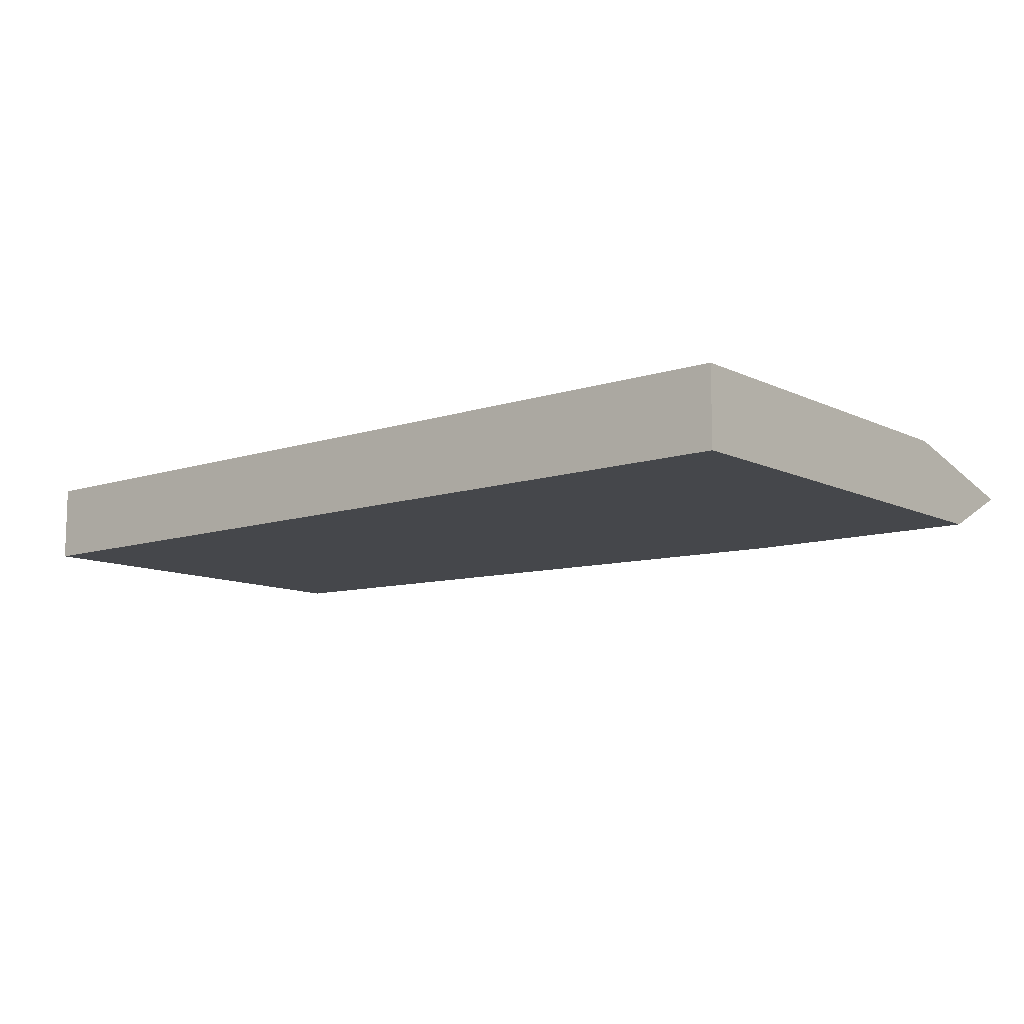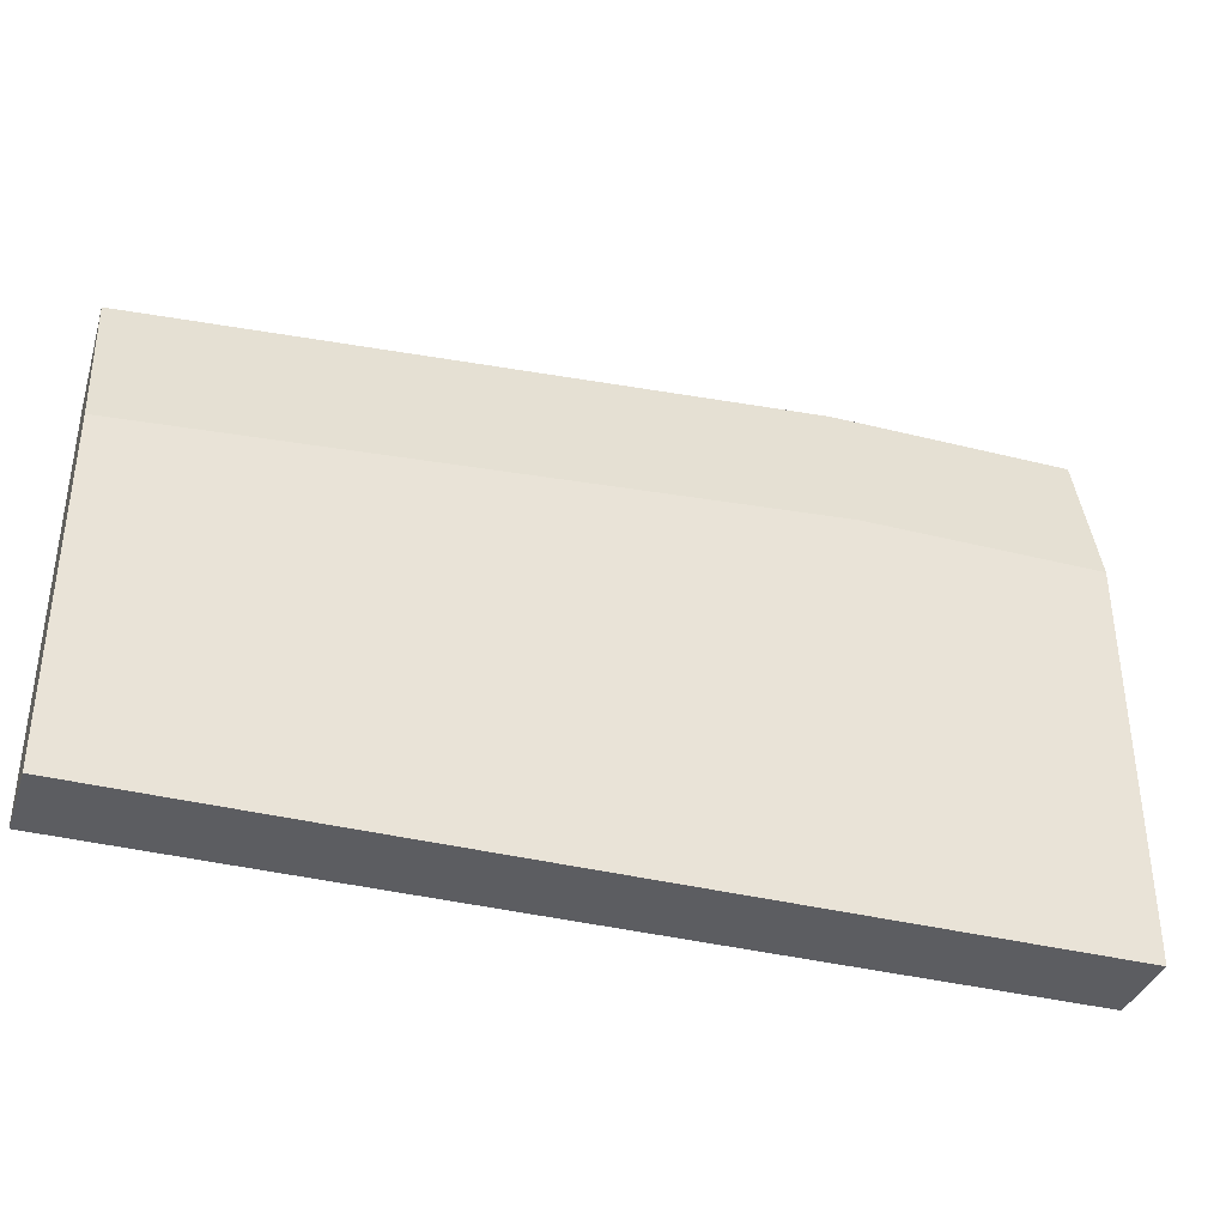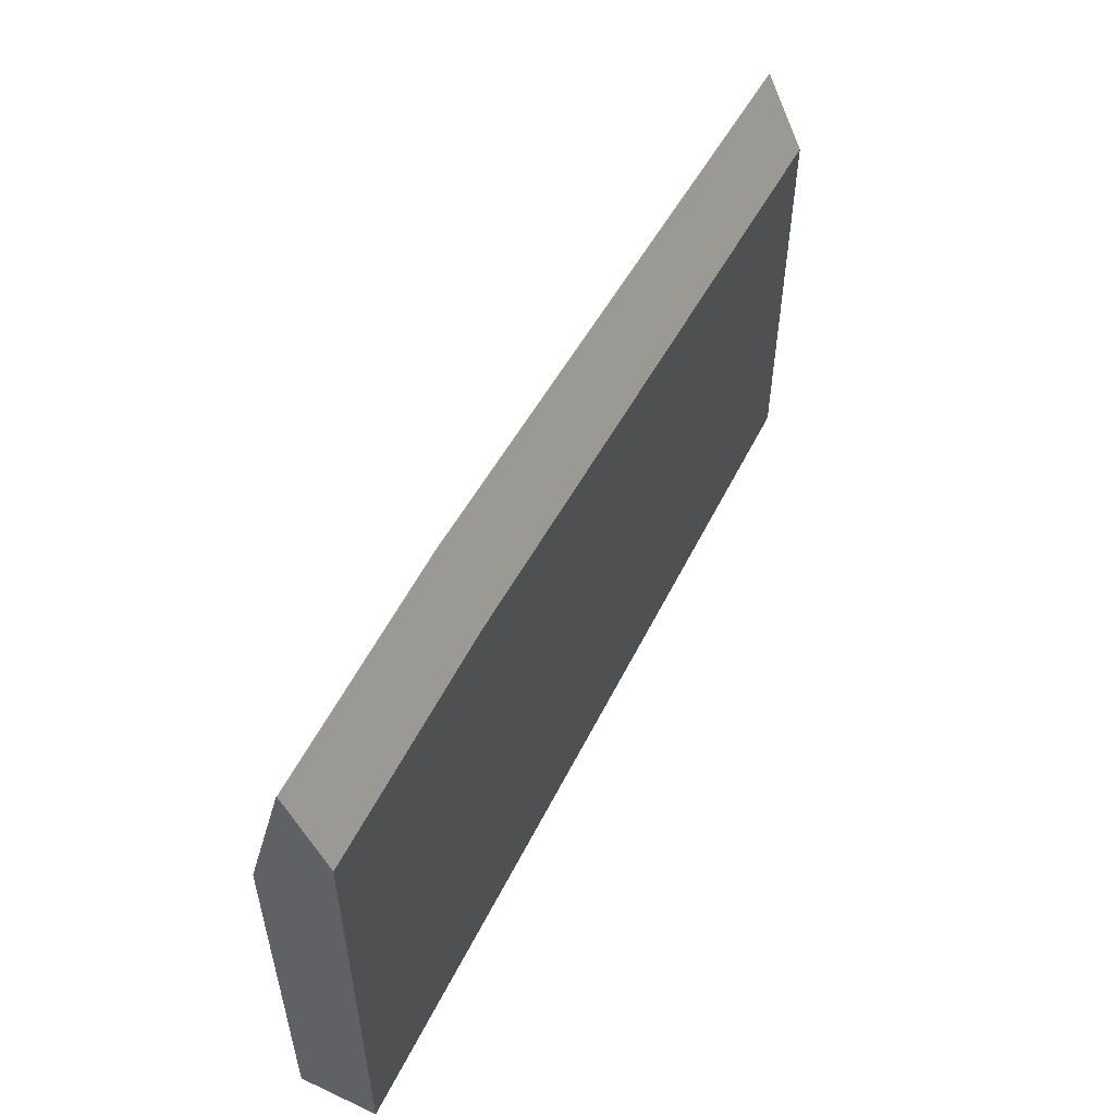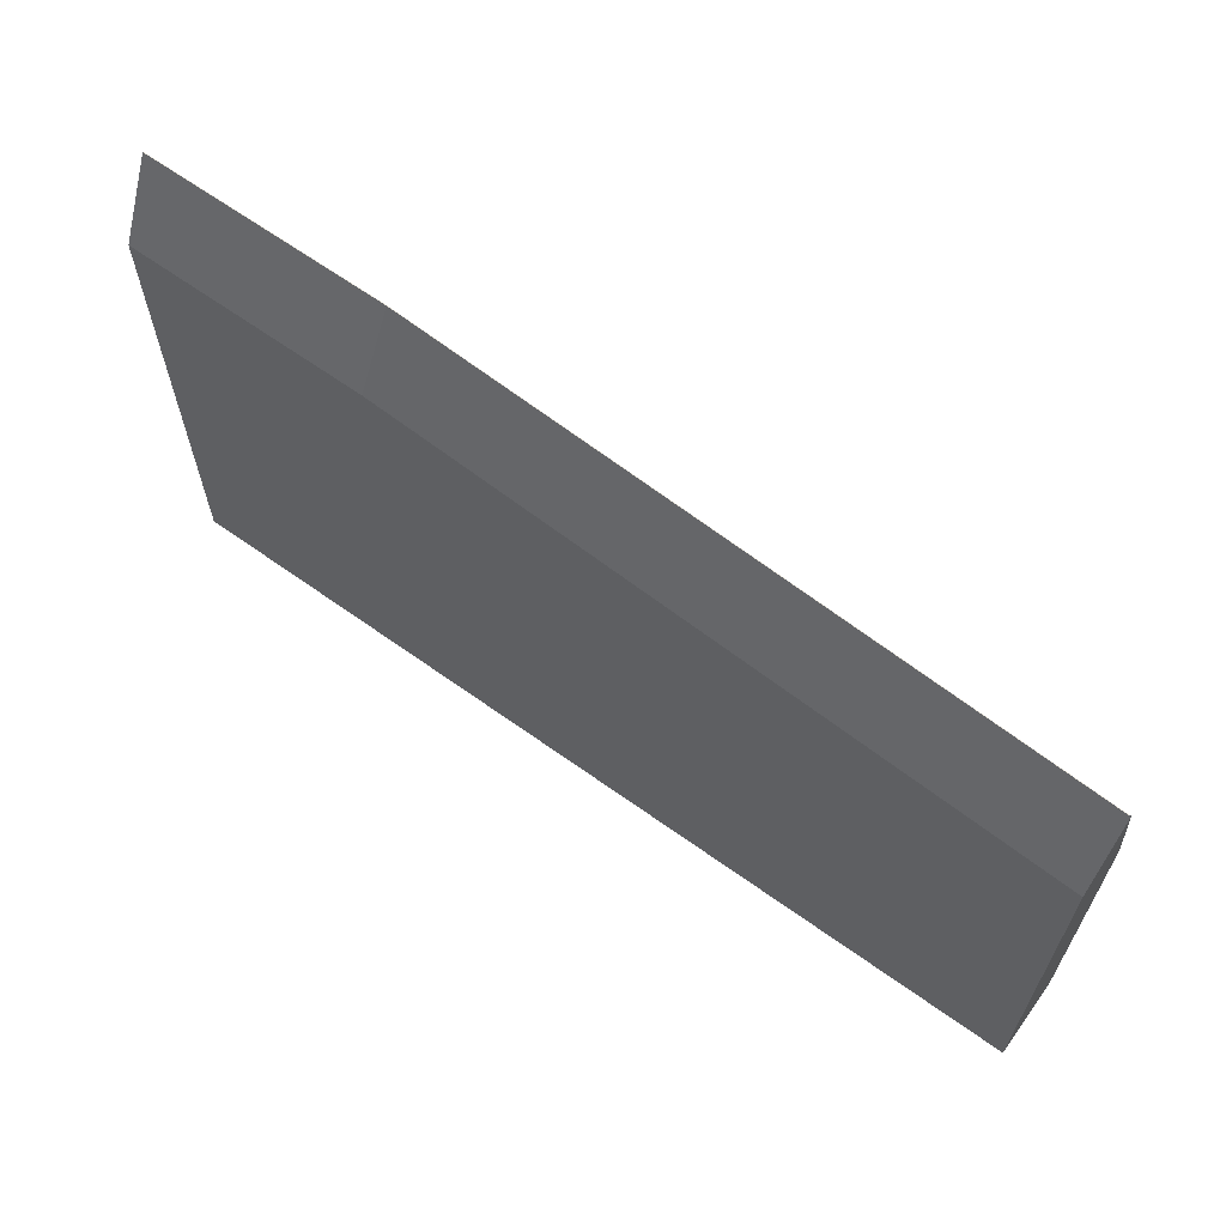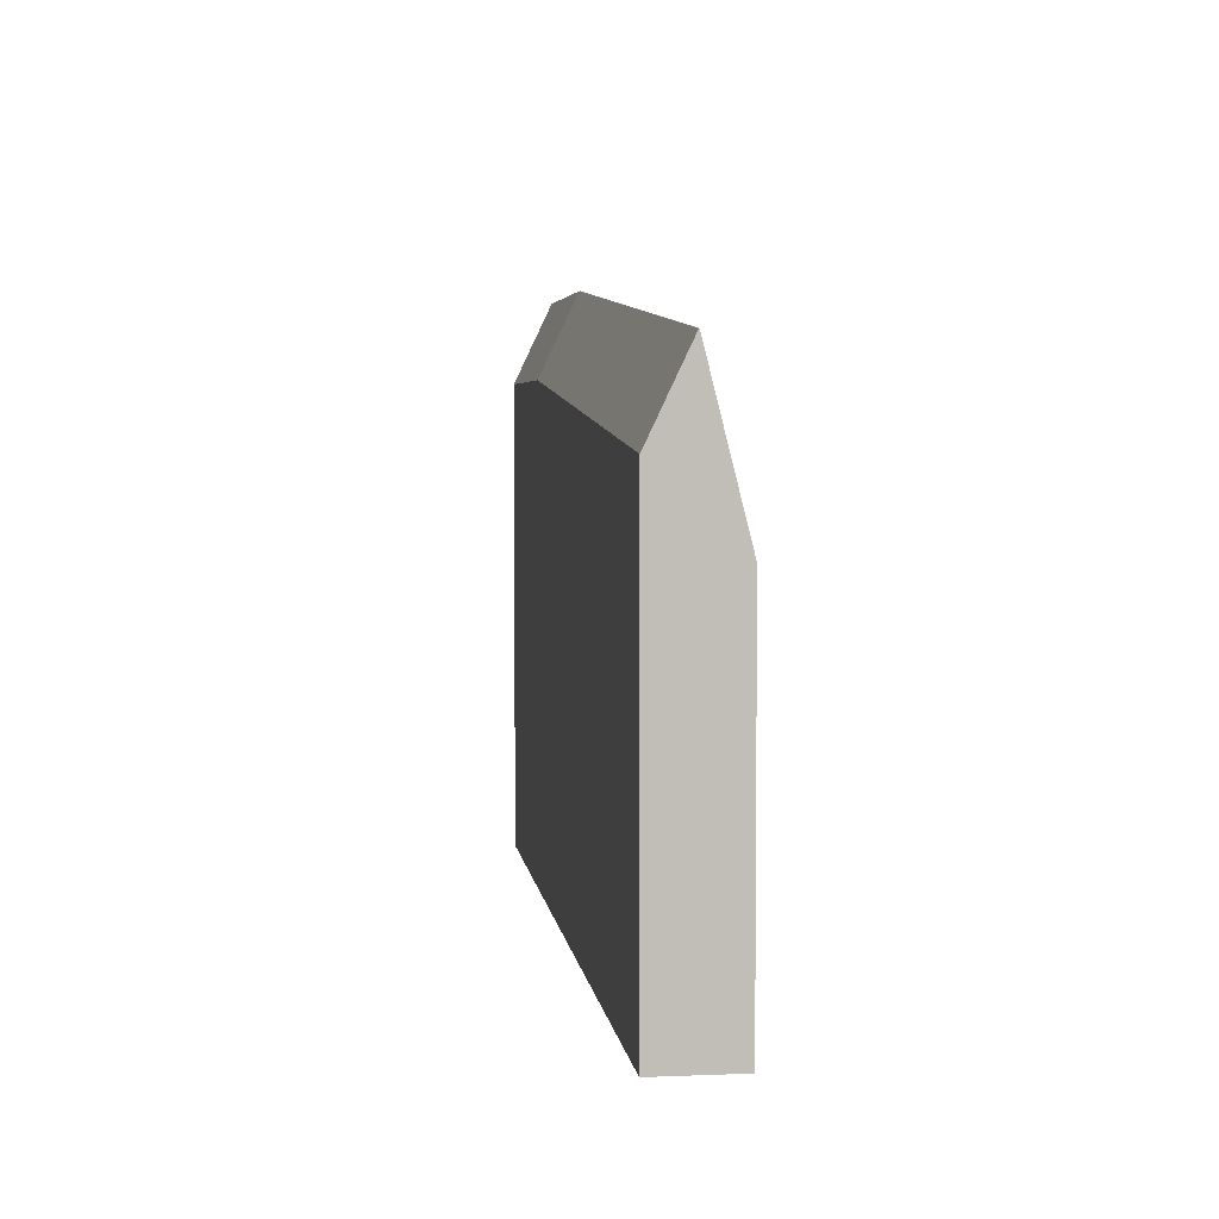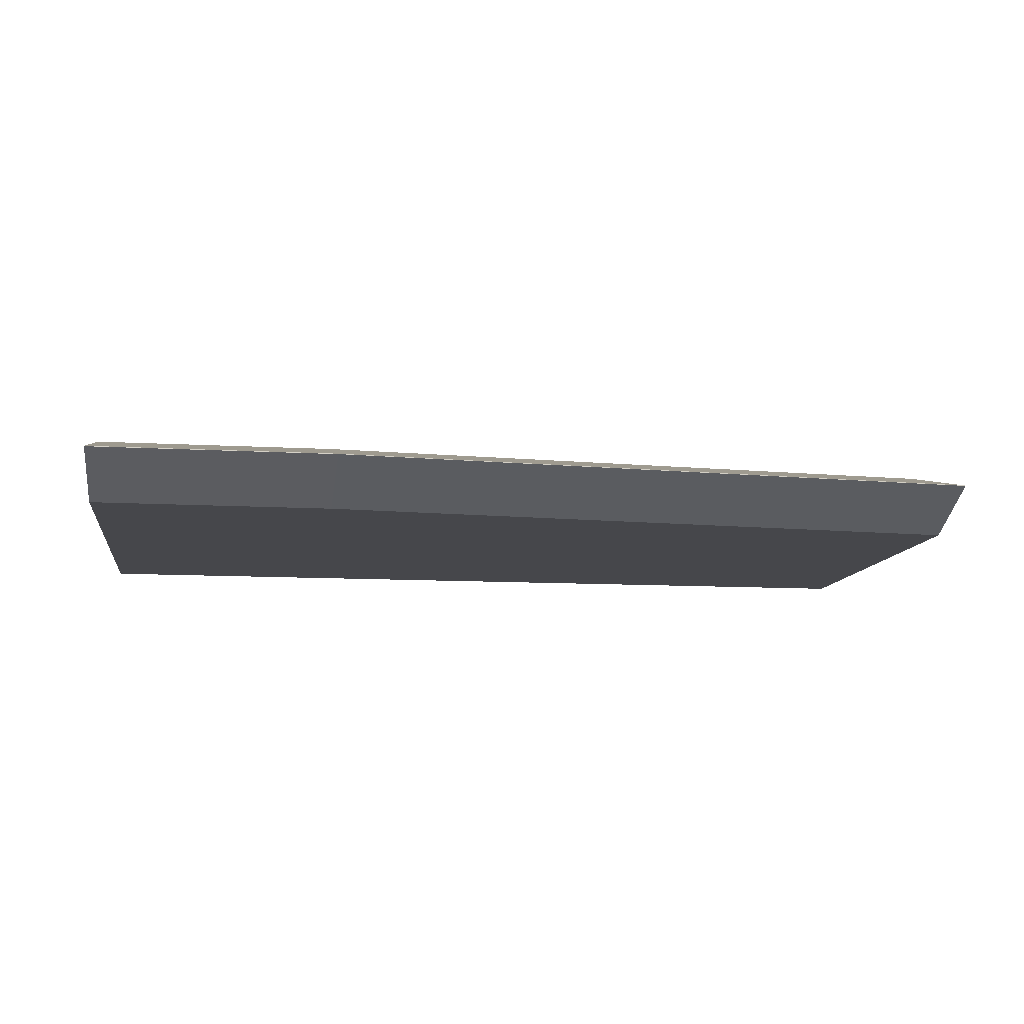
<metadata>
{"format":"obj","ext":"obj","renderer":"f3d","projection":"perspective","resolution":1024,"background":"white","views":[{"elev":-10.5,"azim":-140.4,"up":"+Y"},{"elev":-37.2,"azim":162.0,"up":"+Z"},{"elev":54.5,"azim":-63.8,"up":"+Z"},{"elev":64.1,"azim":35.9,"up":"+Z"},{"elev":4.3,"azim":82.6,"up":"+Z"},{"elev":-10.7,"azim":-8.3,"up":"+Y"}]}
</metadata>
<code>
o LeftWing_Cube.005
v 0.7552 -0.2185 -3.241
v 0.7552 -0.01946 -3.241
v 3.07 -0.2185 -3.241
v 3.07 -0.01946 -3.241
v 0.7552 -0.2185 -2.034
v 0.7552 -0.1195 -1.826
v 0.7552 -0.1184 -1.826
v 0.7552 -0.01946 -2.217
v 3.07 -0.1195 -1.979
v 3.07 -0.2185 -2.187
v 3.07 -0.01946 -2.37
v 3.07 -0.1184 -1.979
v 1.373 -0.1195 -1.826
v 1.367 -0.2185 -2.034
v 1.373 -0.1184 -1.826
v 1.367 -0.01946 -2.217
f 13 15 7 6
f 1 2 4 3
f 9 12 15 13
f 4 2 8 16 11
f 5 6 7 8 2 1
f 3 4 11 12 9 10
f 14 10 9 13
f 16 8 7 15
f 5 14 13 6
f 11 16 15 12
f 1 3 10 14 5

</code>
